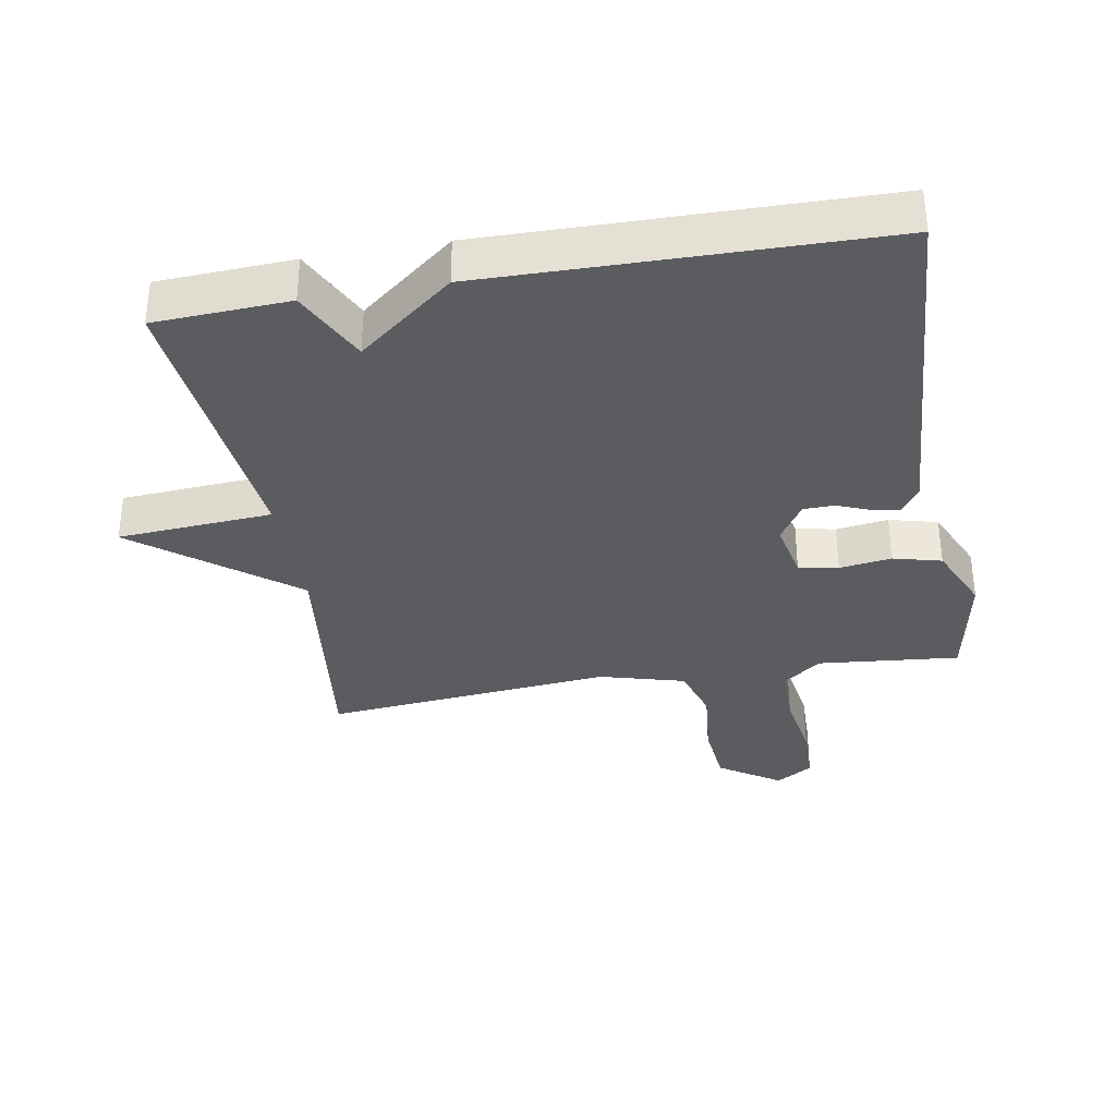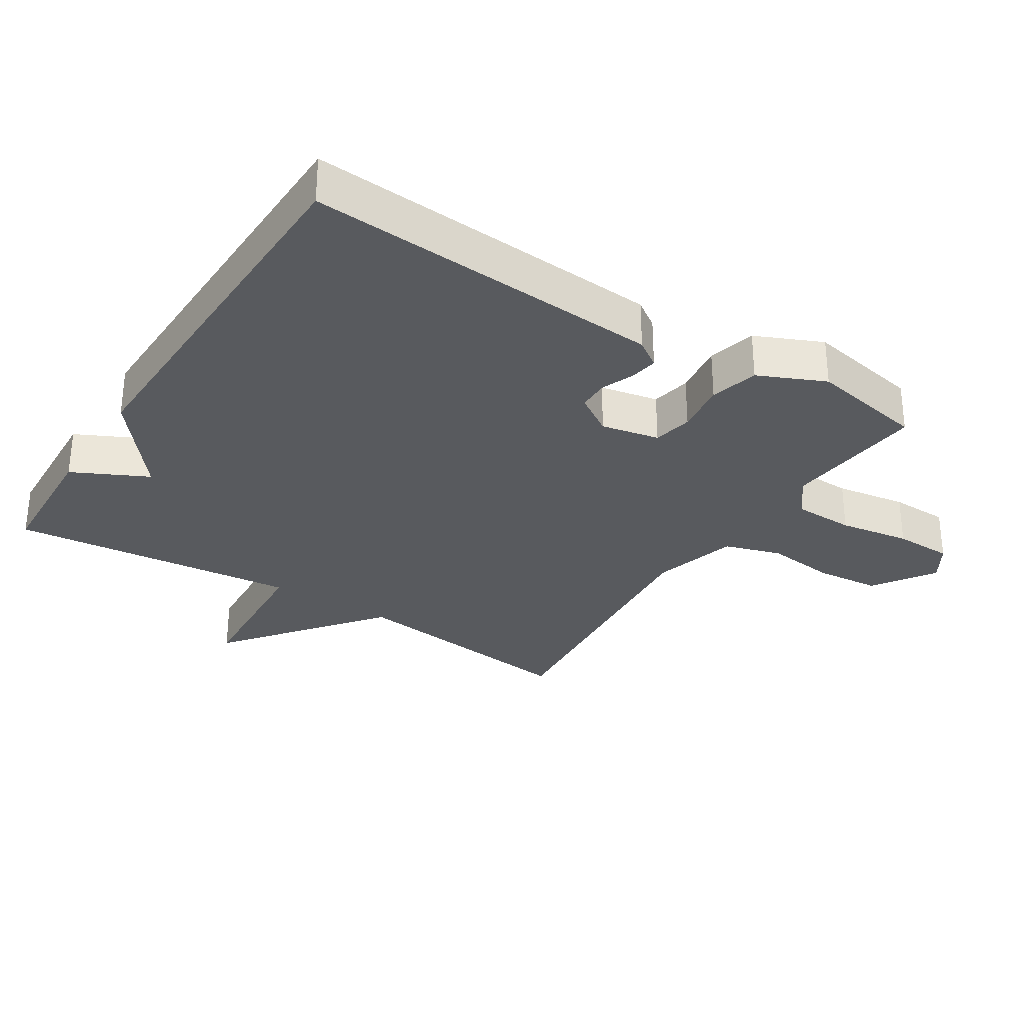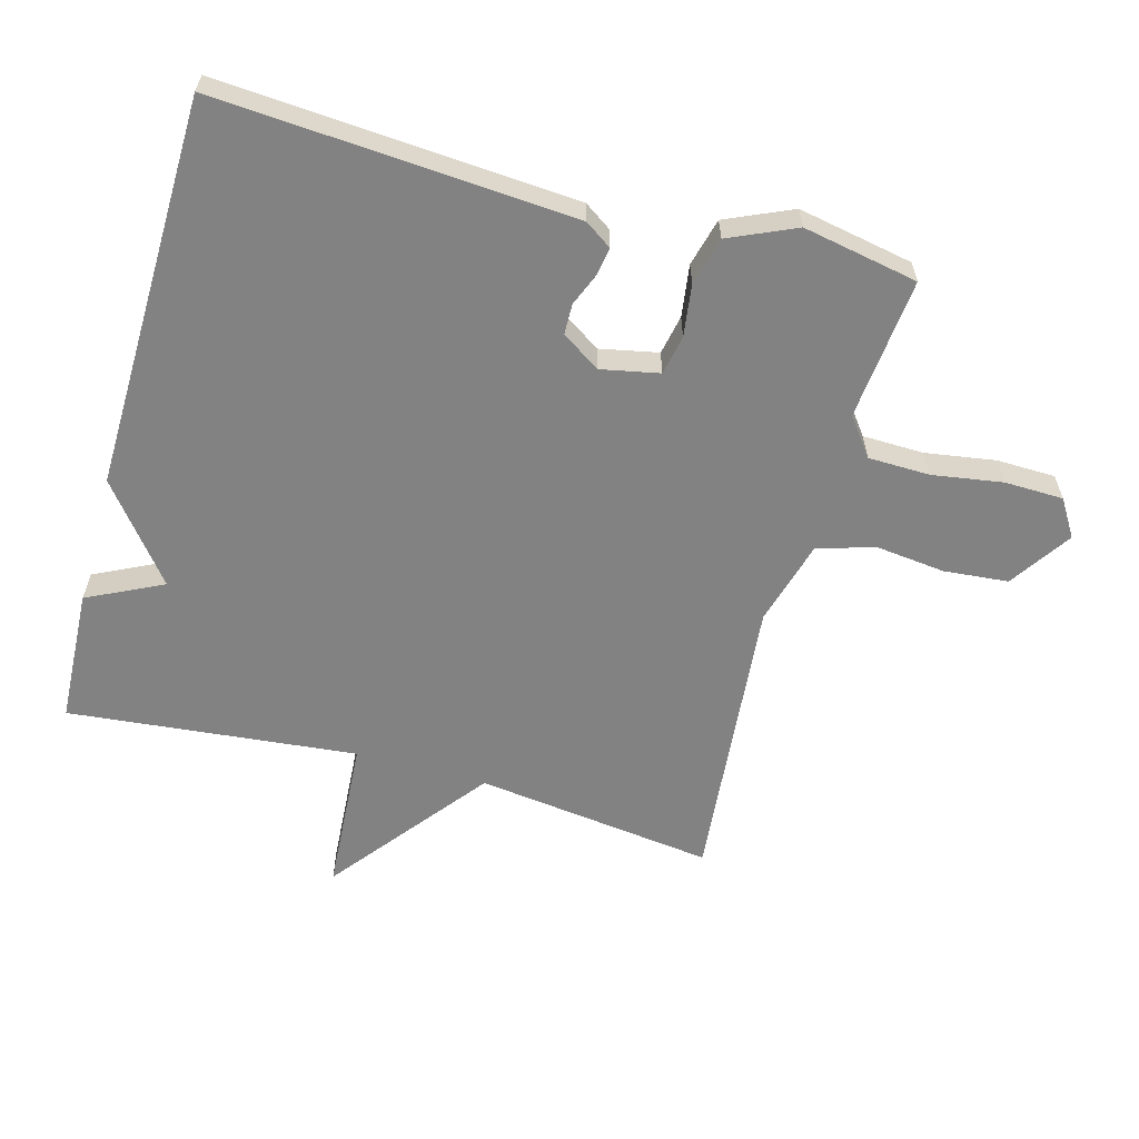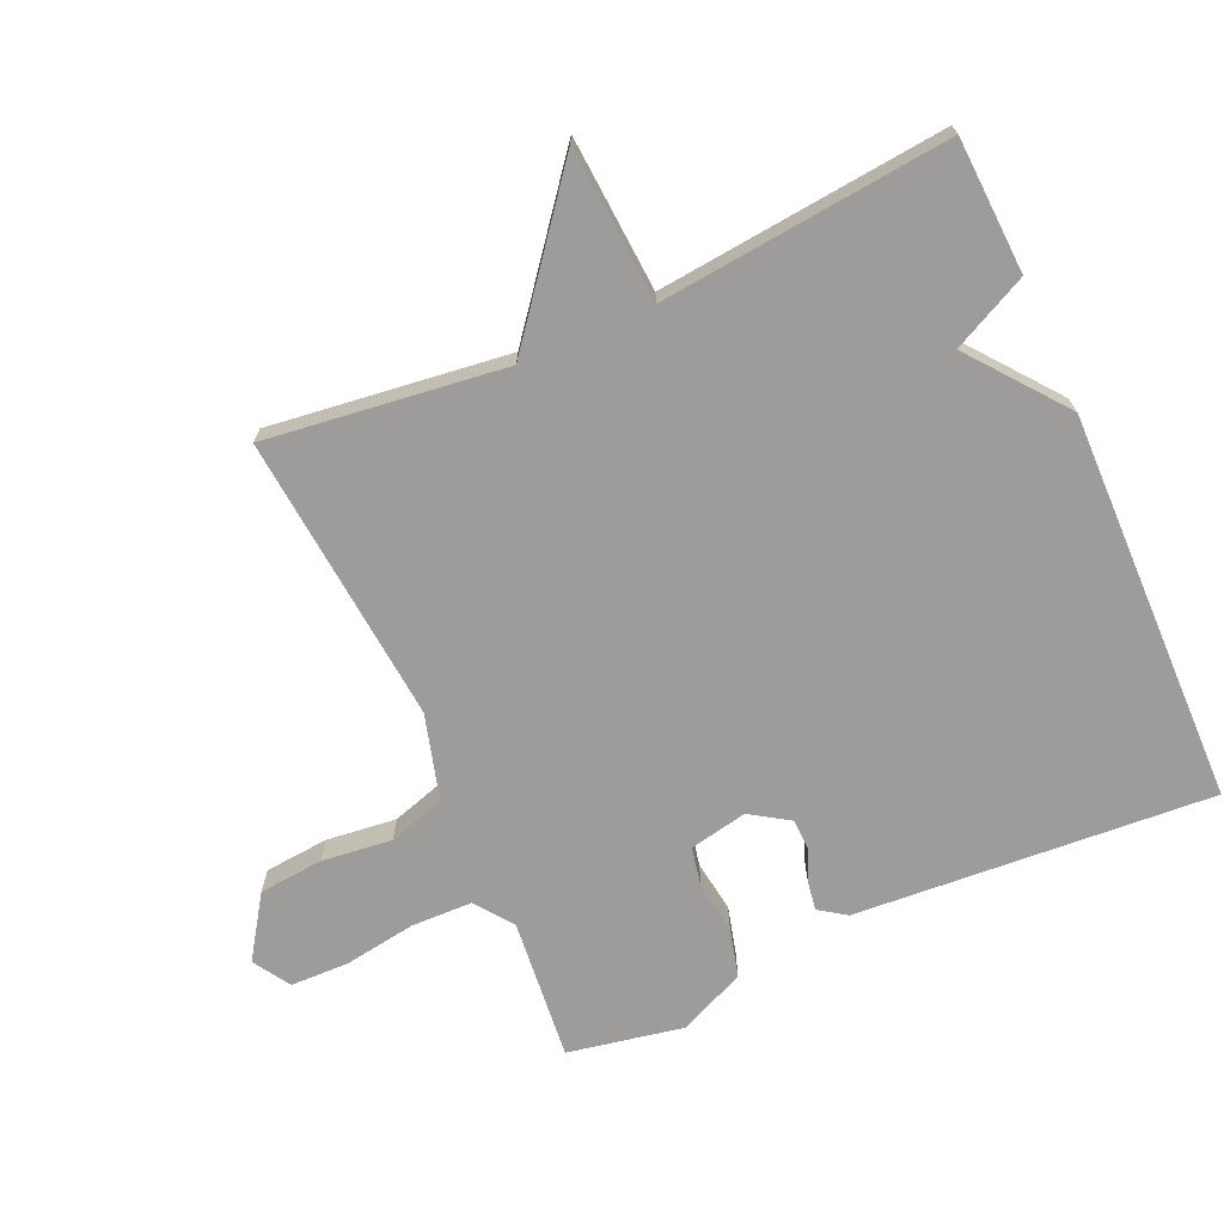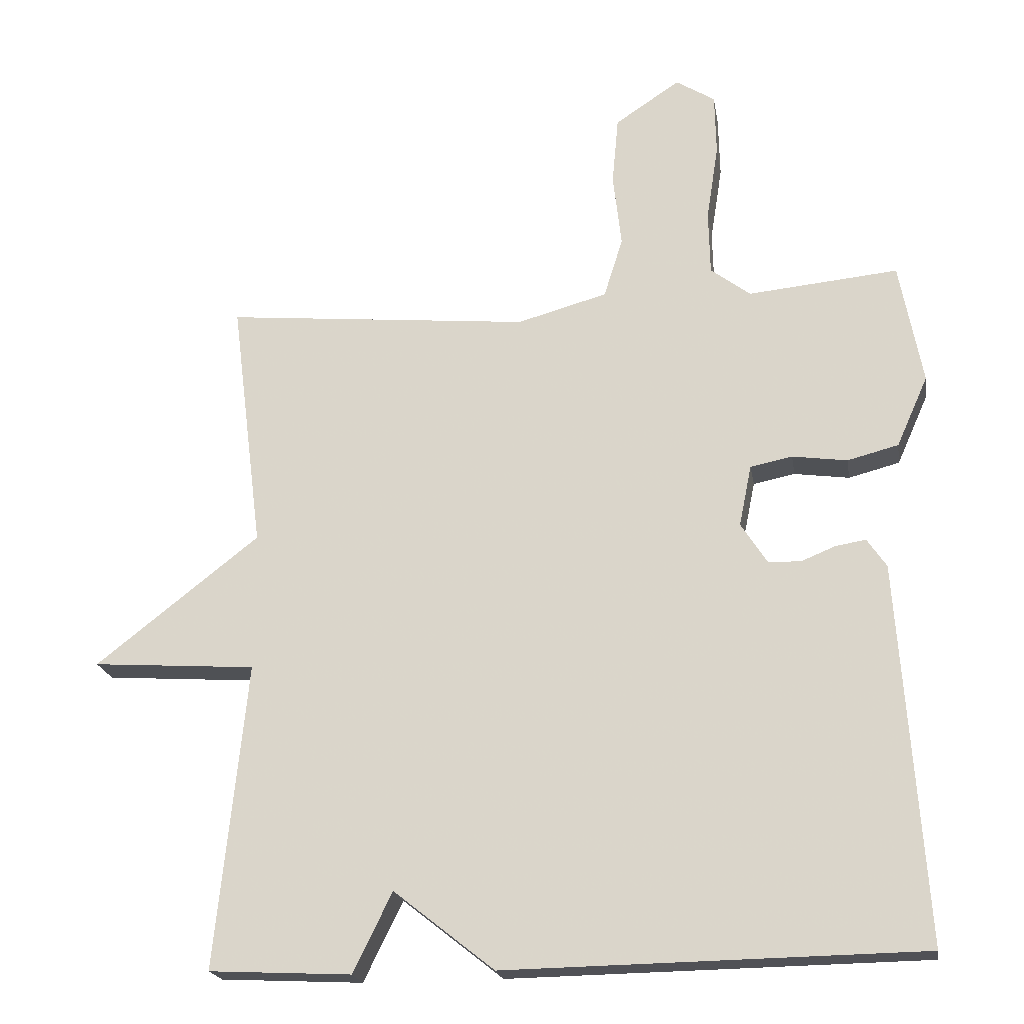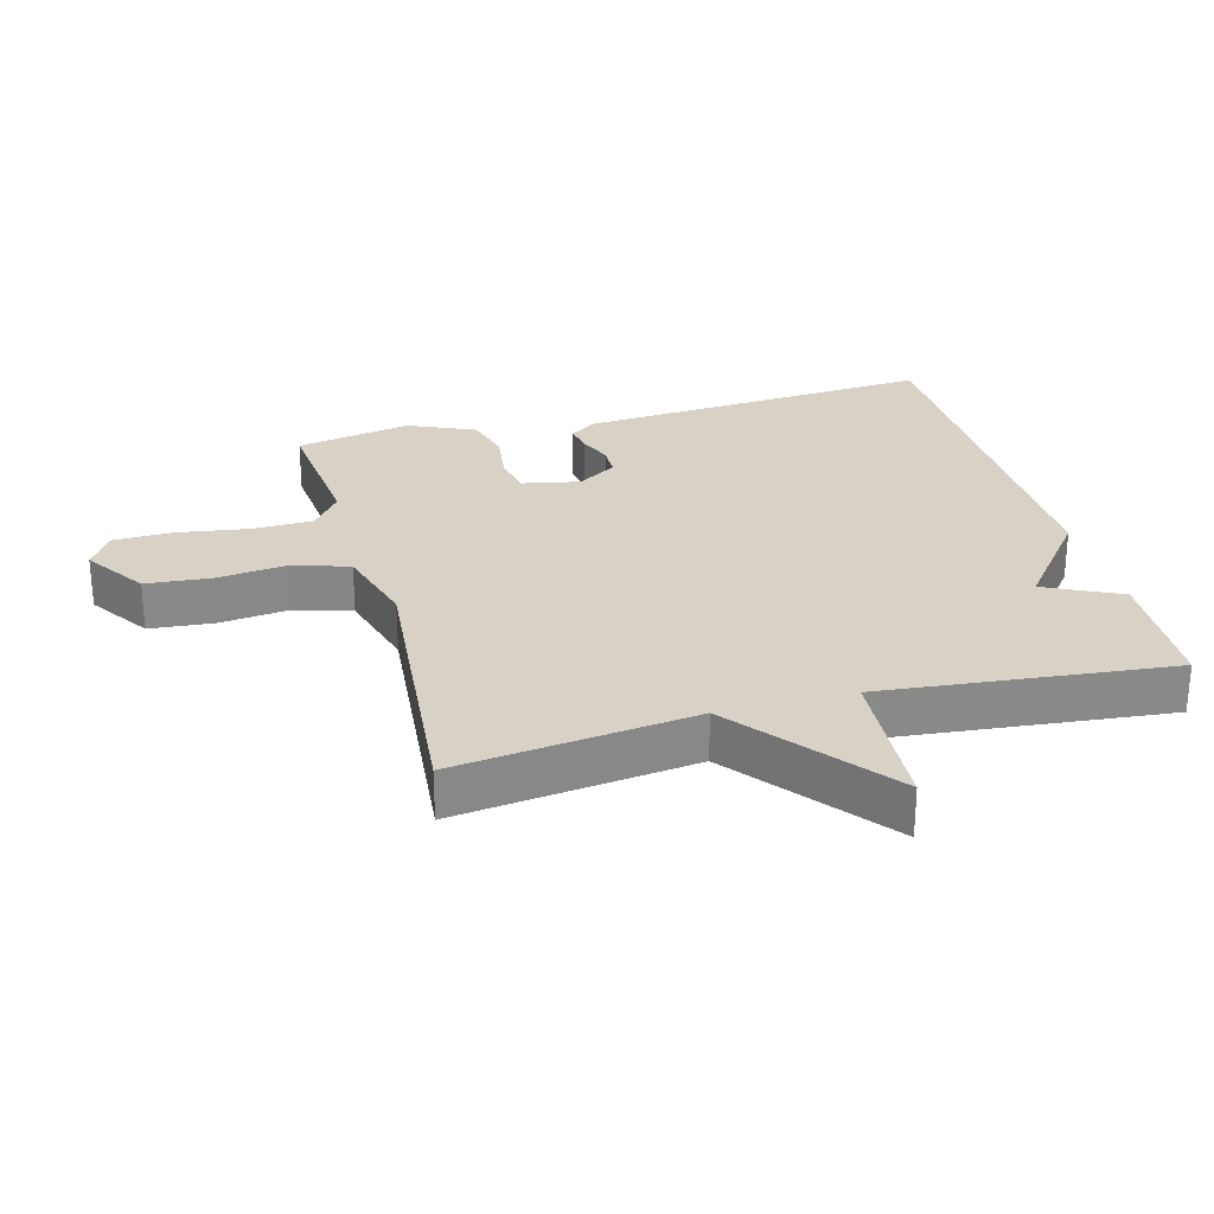
<metadata>
{"format":"obj","ext":"obj","renderer":"f3d","projection":"perspective","resolution":1024,"background":"white","views":[{"elev":-34.4,"azim":-170.0,"up":"+Y"},{"elev":-30.6,"azim":-122.5,"up":"+Y"},{"elev":-60.7,"azim":-105.5,"up":"+Y"},{"elev":-70.1,"azim":114.0,"up":"+Y"},{"elev":-20.4,"azim":-170.7,"up":"+Z"},{"elev":27.4,"azim":74.7,"up":"+Y"}]}
</metadata>
<code>
v -0.5 0.07 0.5
v -0.285 0.07 0.479
v -0.228 0.07 0.522
v -0.226 0.07 0.615
v -0.243 0.07 0.723
v -0.241 0.07 0.812
v -0.185 0.07 0.847
v -0.092 0.07 0.785
v -0.083 0.07 0.687
v -0.095 0.07 0.581
v -0.068 0.07 0.495
v 0.061 0.07 0.459
v 0.5 0.07 0.5
v 0.455 0.07 0.138
v 0.69 0.07 -0.046
v 0.455 0.07 -0.062
v 0.5 0.07 -0.5
v 0.296 0.07 -0.51
v 0.24 0.07 -0.396
v 0.096 0.07 -0.51
v -0.5 0.07 -0.5
v -0.463 0.07 0.042
v -0.435 0.07 0.083
v -0.392 0.07 0.076
v -0.343 0.07 0.056
v -0.296 0.07 0.057
v -0.258 0.07 0.116
v -0.276 0.07 0.204
v -0.336 0.07 0.216
v -0.415 0.07 0.205
v -0.488 0.07 0.224
v -0.533 0.07 0.325
v -0.5 0 0.5
v -0.285 0 0.479
v -0.228 0 0.522
v -0.226 0 0.615
v -0.243 0 0.723
v -0.241 0 0.812
v -0.185 0 0.847
v -0.092 0 0.785
v -0.083 0 0.687
v -0.095 0 0.581
v -0.068 0 0.495
v 0.061 0 0.459
v 0.5 0 0.5
v 0.455 0 0.138
v 0.69 0 -0.046
v 0.455 0 -0.062
v 0.5 0 -0.5
v 0.296 0 -0.51
v 0.24 0 -0.396
v 0.096 0 -0.51
v -0.5 0 -0.5
v -0.463 0 0.042
v -0.435 0 0.083
v -0.392 0 0.076
v -0.343 0 0.056
v -0.296 0 0.057
v -0.258 0 0.116
v -0.276 0 0.204
v -0.336 0 0.216
v -0.415 0 0.205
v -0.488 0 0.224
v -0.533 0 0.325
f 32 1 2
f 31 32 2
f 30 31 2
f 29 30 2
f 28 29 2 3
f 27 28 3
f 23 24 25
f 22 23 25
f 21 22 25
f 20 21 25
f 19 20 25
f 19 25 26
f 16 17 18 19
f 16 19 26 27
f 16 27 3
f 15 16 3
f 14 15 3
f 8 9 10
f 7 8 10
f 6 7 10
f 5 6 10
f 4 5 10
f 4 10 11
f 3 4 11
f 14 3 11 12
f 12 13 14
f 34 33 64
f 34 64 63
f 34 63 62
f 34 62 61
f 35 34 61 60
f 35 60 59
f 57 56 55
f 57 55 54
f 57 54 53
f 57 53 52
f 57 52 51
f 58 57 51
f 51 50 49 48
f 59 58 51 48
f 35 59 48
f 35 48 47
f 35 47 46
f 42 41 40
f 42 40 39
f 42 39 38
f 42 38 37
f 42 37 36
f 43 42 36
f 43 36 35
f 44 43 35 46
f 46 45 44
f 1 33 34 2
f 2 34 35 3
f 3 35 36 4
f 4 36 37 5
f 5 37 38 6
f 6 38 39 7
f 7 39 40 8
f 8 40 41 9
f 9 41 42 10
f 10 42 43 11
f 11 43 44 12
f 12 44 45 13
f 13 45 46 14
f 14 46 47 15
f 15 47 48 16
f 16 48 49 17
f 17 49 50 18
f 18 50 51 19
f 19 51 52 20
f 20 52 53 21
f 21 53 54 22
f 22 54 55 23
f 23 55 56 24
f 24 56 57 25
f 25 57 58 26
f 26 58 59 27
f 27 59 60 28
f 28 60 61 29
f 29 61 62 30
f 30 62 63 31
f 31 63 64 32
f 32 64 33 1

</code>
